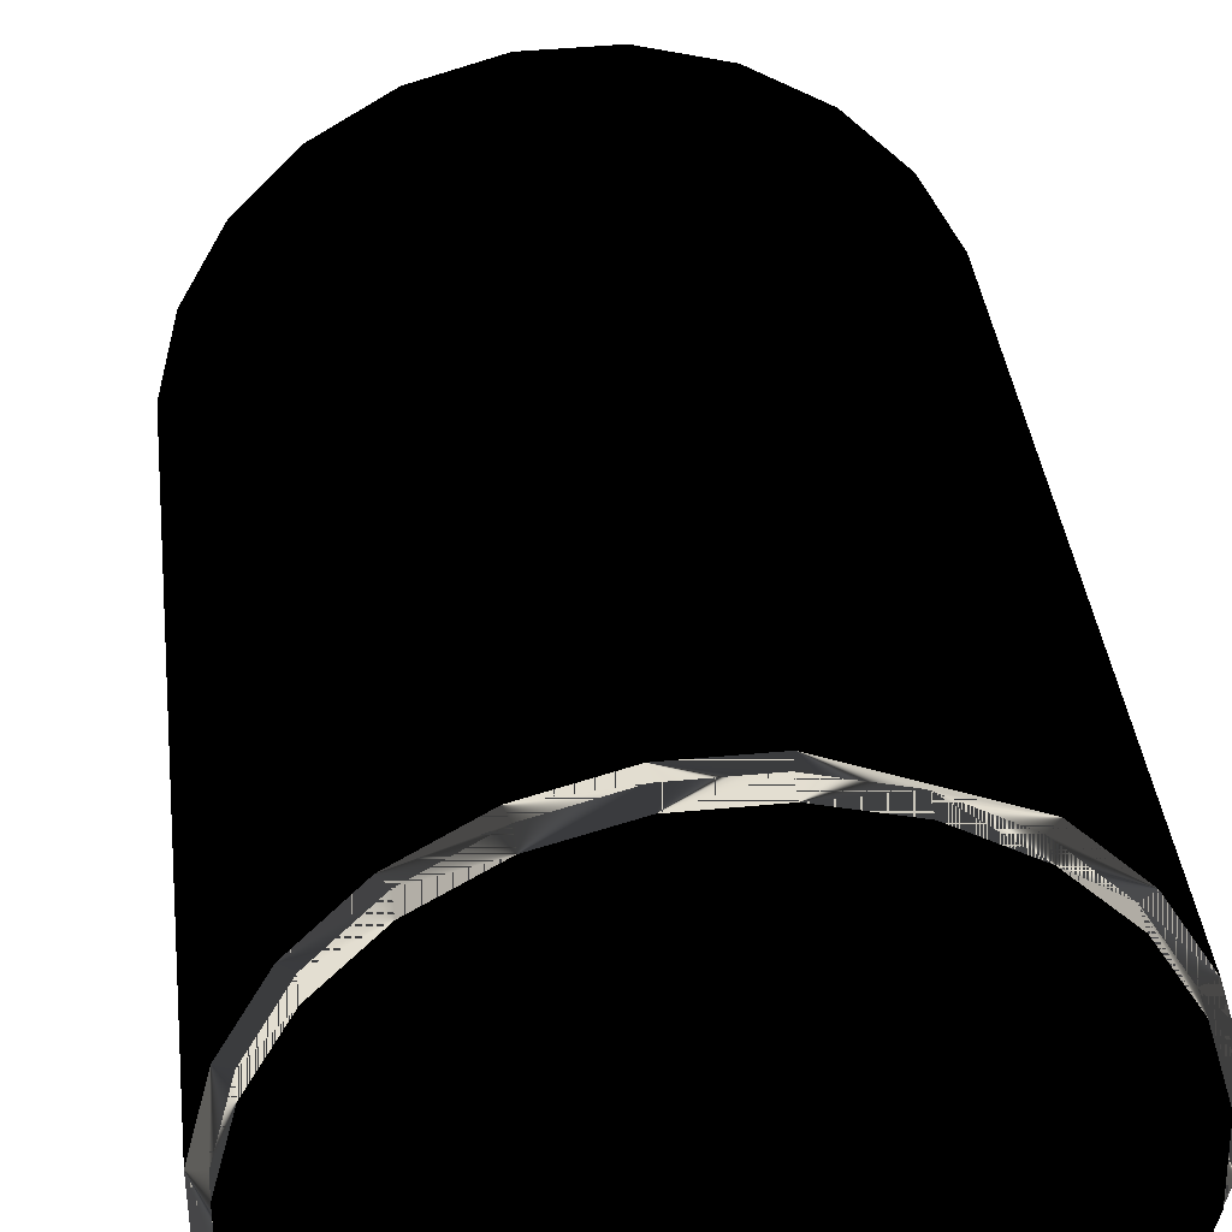
<metadata>
{"format":"obj","ext":"obj","renderer":"f3d","projection":"perspective","resolution":1024,"background":"white","views":[{"elev":36.0,"azim":173.7,"up":"+Y"}]}
</metadata>
<code>
v 0.00357 -0.03071 -0.05521
v 0.003406 -0.02929 -0.05521
v 0.01087 -0.02741 -0.05521
v -0.004499 -0.03059 -0.05521
v 0.003406 -0.02929 -0.05787
v 0.01845 -0.02481 -0.05521
v -0.004499 -0.03059 0.0249
v -0.004292 -0.02918 -0.05521
v 0.01087 -0.02741 -0.05787
v 0.0114 -0.02874 -0.05521
v 0.0176 -0.02367 -0.05521
v 0.00357 -0.03071 0.0249
v -0.01226 -0.02838 0.0249
v -0.01226 -0.02838 -0.05521
v 0.0176 -0.02367 -0.05787
v -0.004292 -0.02918 -0.05787
v 0.003406 -0.02929 0.0249
v 0.01087 -0.02741 0.01393
v 0.003406 -0.02929 0.01393
v 0.01087 -0.02741 0.0249
v 0.0176 -0.02367 0.01393
v 0.0114 -0.02874 0.0249
v 0.02424 -0.01919 -0.05521
v -0.004292 -0.02918 0.0249
v -0.0117 -0.02707 -0.05521
v 0.02312 -0.0183 -0.05787
v -0.0117 -0.02707 -0.05787
v -0.004292 -0.02918 0.01393
v 0.0176 -0.02367 0.0249
v 0.01845 -0.02481 0.0249
v 0.02312 -0.0183 -0.05521
v -0.01919 -0.02424 -0.05521
v -0.0117 -0.02707 0.0249
v 0.02707 -0.0117 -0.05787
v 0.02312 -0.0183 0.01393
v 0.02838 -0.01226 -0.05521
v 0.02424 -0.01919 0.0249
v -0.01919 -0.02424 0.0249
v -0.0183 -0.02312 -0.05521
v 0.02707 -0.0117 -0.05521
v 0.02918 -0.004292 -0.05787
v 0.02312 -0.0183 0.0249
v -0.02481 -0.01844 -0.05521
v -0.0117 -0.02707 0.01393
v -0.0183 -0.02312 0.0249
v -0.0183 -0.02312 -0.05787
v 0.02707 -0.0117 0.01393
v 0.03059 -0.004499 -0.05521
v 0.02838 -0.01226 0.0249
v -0.02481 -0.01844 0.0249
v -0.02367 -0.0176 -0.05521
v -0.0183 -0.02312 0.01393
v 0.02707 -0.0117 0.0249
v 0.02918 -0.004292 -0.05521
v 0.02929 0.003406 -0.05787
v 0.03059 -0.004499 0.0249
v -0.02874 -0.0114 -0.05521
v -0.02367 -0.0176 0.0249
v -0.02367 -0.0176 0.01393
v -0.02367 -0.0176 -0.05787
v 0.02918 -0.004292 0.01393
v 0.03071 0.00357 -0.05521
v 0.03071 0.00357 0.0249
v -0.02874 -0.0114 0.0249
v -0.02741 -0.01087 -0.05521
v -0.02741 -0.01087 0.0249
v 0.02918 -0.004292 0.0249
v 0.02929 0.003406 0.01393
v 0.02929 0.003406 -0.05521
v 0.02741 0.01087 -0.05787
v -0.03071 -0.003569 -0.05521
v -0.02929 -0.003405 -0.05521
v -0.02741 -0.01087 0.01393
v 0.02929 0.003406 0.0249
v 0.02741 0.01087 0.01393
v -0.02741 -0.01087 -0.05787
v 0.02874 0.0114 -0.05521
v 0.02874 0.0114 0.0249
v -0.03071 -0.003569 0.0249
v -0.02929 -0.003405 0.0249
v 0.02741 0.01087 0.0249
v 0.02741 0.01087 -0.05521
v 0.02367 0.0176 -0.05787
v -0.03059 0.0045 -0.05521
v -0.02918 0.004293 -0.05521
v -0.02929 -0.003405 -0.05787
v -0.02929 -0.003405 0.01393
v 0.02367 0.0176 0.01393
v 0.02481 0.01845 -0.05521
v 0.02367 0.0176 -0.05521
v 0.02481 0.01845 0.0249
v -0.02918 0.004293 0.0249
v -0.03059 0.0045 0.0249
v -0.02918 0.004293 0.01393
v 0.02367 0.0176 0.0249
v 0.01831 0.02312 -0.05521
v 0.01831 0.02312 -0.05787
v -0.02838 0.01226 -0.05521
v -0.02707 0.0117 -0.05521
v -0.02918 0.004293 -0.05787
v -0.02707 0.0117 0.0249
v 0.01831 0.02312 0.01393
v 0.01919 0.02424 -0.05521
v 0.01919 0.02424 0.0249
v -0.02838 0.01226 0.0249
v -0.02707 0.0117 0.01393
v 0.01831 0.02312 0.0249
v 0.0117 0.02707 0.01393
v 0.0117 0.02707 -0.05787
v 0.0117 0.02707 -0.05521
v -0.02424 0.01919 0.0249
v -0.02312 0.01831 -0.05521
v -0.02707 0.0117 -0.05787
v -0.02312 0.01831 0.01393
v 0.0117 0.02707 0.0249
v 0.01226 0.02838 -0.05521
v 0.01226 0.02838 0.0249
v -0.02312 0.01831 0.0249
v -0.02424 0.01919 -0.05521
v 0.004293 0.02918 0.01393
v 0.004293 0.02918 -0.05521
v 0.004293 0.02918 -0.05787
v -0.01844 0.02481 0.0249
v -0.0176 0.02367 0.0249
v -0.0176 0.02367 -0.05521
v -0.02312 0.01831 -0.05787
v 0.004293 0.02918 0.0249
v 0.0045 0.03059 -0.05521
v -0.01844 0.02481 -0.05521
v -0.0176 0.02367 -0.05787
v -0.0176 0.02367 0.01393
v -0.003405 0.02929 0.01393
v -0.003405 0.02929 -0.05521
v 0.0045 0.03059 0.0249
v -0.003405 0.02929 -0.05787
v -0.0114 0.02874 0.0249
v -0.01087 0.02741 0.0249
v -0.01087 0.02741 -0.05521
v -0.01087 0.02741 0.01393
v -0.003405 0.02929 0.0249
v -0.003569 0.03071 -0.05521
v -0.0114 0.02874 -0.05521
v -0.003569 0.03071 0.0249
v -0.01087 0.02741 -0.05787
v -0.02256 -0.02261 0.05735
v -0.005928 -0.01059 -0.05263
v -0.00517 -0.01022 -0.05247
v -0.02331 -0.02298 0.05719
v -0.02175 -0.02236 0.05751
v -0.006586 -0.01106 -0.05279
v -0.004366 -0.009968 -0.05231
v -0.02397 -0.02345 0.05703
v -0.02096 -0.02224 0.05764
v -0.007101 -0.01159 -0.05293
v -0.003569 -0.009856 -0.05217
v -0.02449 -0.02398 0.05689
v -0.02022 -0.02228 0.05776
v -0.007437 -0.01216 -0.05305
v -0.002834 -0.00989 -0.05206
v -0.02482 -0.02454 0.05677
v -0.0196 -0.02245 0.05783
v -0.02496 -0.02509 0.05669
v -0.00221 -0.01007 -0.05199
v -0.007571 -0.01271 -0.05313
v -0.001742 -0.01038 -0.05195
v -0.02488 -0.0256 0.05664
v -0.01913 -0.02277 0.05787
v -0.007494 -0.01321 -0.05318
v -0.01885 -0.02319 0.05787
v -0.0246 -0.02602 0.05664
v -0.001459 -0.0108 -0.05195
v -0.007212 -0.01363 -0.05318
v -0.01877 -0.02369 0.05783
v -0.006743 -0.01394 -0.05314
v -0.001382 -0.0113 -0.05199
v -0.02413 -0.02633 0.05668
v -0.0189 -0.02424 0.05774
v -0.02351 -0.02651 0.05676
v -0.001517 -0.01185 -0.05208
v -0.00612 -0.01412 -0.05306
v -0.001852 -0.01242 -0.05219
v -0.02277 -0.02654 0.05687
v -0.01924 -0.0248 0.05763
v -0.005385 -0.01415 -0.05295
v -0.002367 -0.01295 -0.05233
v -0.02197 -0.02643 0.05701
v -0.01975 -0.02534 0.05748
v -0.004588 -0.01404 -0.05281
v -0.003026 -0.01342 -0.05249
v -0.02117 -0.02618 0.05717
v -0.02041 -0.02581 0.05733
v -0.003783 -0.01379 -0.05265
v -0.02252 -0.0227 0.05735
v -0.02323 -0.02305 0.05719
v -0.02176 -0.02246 0.05749
v -0.02163 -0.02191 0.04708
v -0.02092 -0.02156 0.04723
v -0.02386 -0.0235 0.05704
v -0.021 -0.02236 0.05762
v -0.02226 -0.02236 0.04693
v -0.02016 -0.02132 0.04738
v -0.02434 -0.024 0.05691
v -0.02274 -0.02286 0.04679
v -0.02031 -0.02239 0.05773
v -0.0194 -0.02122 0.04751
v -0.02466 -0.02454 0.0568
v -0.02306 -0.02339 0.04668
v -0.01972 -0.02256 0.0578
v -0.01871 -0.02125 0.04761
v -0.02479 -0.02506 0.05672
v -0.01928 -0.02285 0.05784
v -0.01812 -0.02142 0.04769
v -0.02319 -0.02391 0.0466
v -0.02472 -0.02553 0.05668
v -0.01901 -0.02325 0.05784
v -0.01767 -0.02171 0.04772
v -0.02445 -0.02593 0.05668
v -0.01894 -0.02373 0.05779
v -0.02312 -0.02439 0.04656
v -0.02401 -0.02622 0.05671
v -0.01741 -0.02211 0.04772
v -0.02241 -0.02508 0.04659
v -0.02285 -0.02479 0.04656
v -0.01906 -0.02425 0.05772
v -0.01733 -0.02259 0.04768
v -0.02342 -0.02639 0.05679
v -0.02182 -0.02525 0.04667
v -0.01938 -0.02478 0.05761
v -0.01746 -0.02311 0.0476
v -0.02272 -0.02643 0.05689
v -0.01778 -0.02364 0.04749
v -0.02112 -0.02528 0.04678
v -0.01987 -0.02529 0.05747
v -0.01826 -0.02415 0.04736
v -0.02197 -0.02632 0.05702
v -0.02037 -0.02518 0.04691
v -0.02049 -0.02573 0.05732
v -0.01889 -0.02459 0.04721
v -0.02121 -0.02608 0.05717
v -0.0196 -0.02494 0.04706
v -0.005191 -0.0112 -0.053
v -0.005543 -0.01146 -0.05308
v -0.005818 -0.01174 -0.05316
v -0.005998 -0.01204 -0.05322
v -0.00607 -0.01234 -0.05326
v -0.006029 -0.01261 -0.05329
v -0.005878 -0.01283 -0.05329
v -0.005627 -0.013 -0.05327
v -0.004043 -0.01292 -0.05301
v -0.003637 -0.01272 -0.05292
v -0.003285 -0.01247 -0.05284
v -0.003009 -0.01218 -0.05276
v -0.002799 -0.01132 -0.05263
v -0.00295 -0.01109 -0.05263
v -0.003201 -0.01092 -0.05265
v -0.003535 -0.01083 -0.05269
v -0.004355 -0.01087 -0.05282
v -0.004785 -0.011 -0.05291
v -0.0202 -0.02217 0.04727
v -0.02063 -0.0223 0.04719
v -0.01978 -0.02211 0.04735
v -0.02104 -0.0225 0.04711
v -0.02139 -0.02275 0.04702
v -0.02166 -0.02303 0.04695
v -0.02184 -0.02333 0.04688
v -0.02191 -0.02363 0.04684
v -0.02187 -0.02389 0.04681
v -0.02172 -0.02412 0.04681
v -0.02147 -0.02429 0.04683
v -0.02114 -0.02438 0.04688
v -0.02075 -0.0244 0.04694
v -0.02032 -0.02434 0.04701
v -0.01989 -0.0242 0.04709
v -0.01949 -0.024 0.04718
v -0.01914 -0.02375 0.04726
v -0.01886 -0.02347 0.04734
v -0.01868 -0.02317 0.0474
v -0.01861 -0.02288 0.04745
v -0.0188 -0.02238 0.04747
v -0.01905 -0.02222 0.04745
v -0.01938 -0.02212 0.04741
f 1 2 3
f 2 1 4
f 3 2 1
f 4 1 2
f 3 5 2
f 2 5 3
f 6 1 3
f 3 1 6
f 1 7 4
f 4 7 1
f 2 4 8
f 8 4 2
f 5 3 9
f 9 3 5
f 5 8 2
f 2 8 5
f 1 6 10
f 10 6 1
f 6 3 11
f 11 3 6
f 7 1 12
f 12 1 7
f 13 4 7
f 7 4 13
f 8 4 14
f 14 4 8
f 11 9 3
f 3 9 11
f 15 5 9
f 9 5 15
f 8 5 16
f 16 5 8
f 17 18 19
f 19 18 17
f 20 21 18
f 18 21 20
f 6 22 10
f 10 22 6
f 10 12 1
f 1 12 10
f 6 11 23
f 23 11 6
f 12 17 7
f 7 17 12
f 4 13 14
f 14 13 4
f 7 24 13
f 13 24 7
f 8 14 25
f 25 14 8
f 9 11 15
f 15 11 9
f 5 15 26
f 26 15 5
f 5 26 16
f 16 26 5
f 27 8 16
f 16 8 27
f 18 17 20
f 20 17 18
f 28 17 19
f 19 17 28
f 21 20 29
f 29 20 21
f 22 6 30
f 30 6 22
f 12 10 22
f 22 10 12
f 23 11 31
f 31 11 23
f 23 30 6
f 6 30 23
f 17 12 20
f 20 12 17
f 7 17 24
f 24 17 7
f 13 32 14
f 14 32 13
f 13 24 33
f 33 24 13
f 25 14 32
f 32 14 25
f 8 27 25
f 25 27 8
f 31 15 11
f 11 15 31
f 15 31 26
f 26 31 15
f 16 26 34
f 34 26 16
f 16 34 27
f 27 34 16
f 17 28 24
f 24 28 17
f 29 35 21
f 21 35 29
f 20 30 29
f 29 30 20
f 30 12 22
f 22 12 30
f 23 31 36
f 36 31 23
f 30 23 37
f 37 23 30
f 12 30 20
f 20 30 12
f 32 13 38
f 38 13 32
f 28 33 24
f 24 33 28
f 13 33 38
f 38 33 13
f 25 32 39
f 39 32 25
f 27 39 25
f 25 39 27
f 40 26 31
f 31 26 40
f 26 40 34
f 34 40 26
f 27 34 41
f 41 34 27
f 35 29 42
f 42 29 35
f 29 30 37
f 37 30 29
f 36 31 40
f 40 31 36
f 36 37 23
f 23 37 36
f 38 43 32
f 32 43 38
f 33 28 44
f 44 28 33
f 38 33 45
f 45 33 38
f 39 32 43
f 43 32 39
f 39 27 46
f 46 27 39
f 42 47 35
f 35 47 42
f 40 41 34
f 34 41 40
f 27 41 46
f 46 41 27
f 29 37 42
f 42 37 29
f 36 40 48
f 48 40 36
f 37 36 49
f 49 36 37
f 43 38 50
f 50 38 43
f 44 45 33
f 33 45 44
f 38 45 50
f 50 45 38
f 39 43 51
f 51 43 39
f 46 51 39
f 39 51 46
f 45 44 52
f 52 44 45
f 47 42 53
f 53 42 47
f 41 40 54
f 54 40 41
f 46 41 55
f 55 41 46
f 42 37 49
f 49 37 42
f 48 40 54
f 54 40 48
f 56 36 48
f 48 36 56
f 36 56 49
f 49 56 36
f 50 57 43
f 43 57 50
f 50 45 58
f 58 45 50
f 51 43 57
f 57 43 51
f 58 52 59
f 59 52 58
f 51 46 60
f 60 46 51
f 52 58 45
f 45 58 52
f 53 61 47
f 47 61 53
f 42 49 53
f 53 49 42
f 54 55 41
f 41 55 54
f 46 55 60
f 60 55 46
f 48 54 62
f 62 54 48
f 48 63 56
f 56 63 48
f 53 49 56
f 56 49 53
f 57 50 64
f 64 50 57
f 50 58 64
f 64 58 50
f 51 57 65
f 65 57 51
f 59 66 58
f 58 66 59
f 60 65 51
f 51 65 60
f 67 68 61
f 61 68 67
f 61 53 67
f 67 53 61
f 55 54 69
f 69 54 55
f 60 55 70
f 70 55 60
f 62 54 69
f 69 54 62
f 63 48 62
f 62 48 63
f 67 56 63
f 63 56 67
f 53 56 67
f 67 56 53
f 64 71 57
f 57 71 64
f 64 58 66
f 66 58 64
f 65 57 72
f 72 57 65
f 66 59 73
f 73 59 66
f 74 75 68
f 68 75 74
f 65 60 76
f 76 60 65
f 68 67 74
f 74 67 68
f 69 70 55
f 55 70 69
f 60 70 76
f 76 70 60
f 62 69 77
f 77 69 62
f 62 78 63
f 63 78 62
f 67 63 74
f 74 63 67
f 71 64 79
f 79 64 71
f 72 57 71
f 71 57 72
f 64 66 80
f 80 66 64
f 76 72 65
f 65 72 76
f 73 80 66
f 66 80 73
f 75 74 81
f 81 74 75
f 77 69 82
f 82 69 77
f 70 69 82
f 82 69 70
f 76 70 83
f 83 70 76
f 78 62 77
f 77 62 78
f 74 63 78
f 78 63 74
f 64 80 79
f 79 80 64
f 79 84 71
f 71 84 79
f 72 71 85
f 85 71 72
f 72 76 86
f 86 76 72
f 80 73 87
f 87 73 80
f 81 88 75
f 75 88 81
f 74 78 81
f 81 78 74
f 89 82 90
f 90 82 89
f 83 82 90
f 90 82 83
f 77 82 89
f 89 82 77
f 82 83 70
f 70 83 82
f 76 83 86
f 86 83 76
f 77 91 78
f 78 91 77
f 79 80 92
f 92 80 79
f 84 79 93
f 93 79 84
f 85 71 84
f 84 71 85
f 86 85 72
f 72 85 86
f 92 87 94
f 94 87 92
f 87 92 80
f 80 92 87
f 88 81 95
f 95 81 88
f 81 78 91
f 91 78 81
f 89 90 96
f 96 90 89
f 90 97 83
f 83 97 90
f 91 77 89
f 89 77 91
f 86 83 97
f 97 83 86
f 79 92 93
f 93 92 79
f 93 98 84
f 84 98 93
f 85 84 99
f 99 84 85
f 85 86 100
f 100 86 85
f 94 101 92
f 92 101 94
f 95 102 88
f 88 102 95
f 81 91 95
f 95 91 81
f 97 90 96
f 96 90 97
f 89 96 103
f 103 96 89
f 89 104 91
f 91 104 89
f 86 97 100
f 100 97 86
f 93 92 101
f 101 92 93
f 98 93 105
f 105 93 98
f 99 84 98
f 98 84 99
f 100 99 85
f 85 99 100
f 101 94 106
f 106 94 101
f 107 108 102
f 102 108 107
f 102 95 107
f 107 95 102
f 95 91 107
f 107 91 95
f 96 109 97
f 97 109 96
f 103 96 110
f 110 96 103
f 104 89 103
f 103 89 104
f 107 91 104
f 104 91 107
f 100 97 109
f 109 97 100
f 93 101 105
f 105 101 93
f 111 98 105
f 105 98 111
f 99 98 112
f 112 98 99
f 99 100 113
f 113 100 99
f 114 101 106
f 106 101 114
f 108 107 115
f 115 107 108
f 109 96 110
f 110 96 109
f 103 110 116
f 116 110 103
f 103 117 104
f 104 117 103
f 107 104 115
f 115 104 107
f 100 109 113
f 113 109 100
f 105 101 118
f 118 101 105
f 98 111 119
f 119 111 98
f 105 118 111
f 111 118 105
f 112 98 119
f 119 98 112
f 113 112 99
f 99 112 113
f 101 114 118
f 118 114 101
f 115 120 108
f 108 120 115
f 121 109 110
f 110 109 121
f 116 110 121
f 121 110 116
f 117 103 116
f 116 103 117
f 115 104 117
f 117 104 115
f 113 109 122
f 122 109 113
f 123 119 111
f 111 119 123
f 111 118 124
f 124 118 111
f 112 119 125
f 125 119 112
f 112 113 126
f 126 113 112
f 114 124 118
f 118 124 114
f 120 115 127
f 127 115 120
f 109 121 122
f 122 121 109
f 116 121 128
f 128 121 116
f 128 117 116
f 116 117 128
f 115 117 127
f 127 117 115
f 113 122 126
f 126 122 113
f 119 123 129
f 129 123 119
f 111 124 123
f 123 124 111
f 125 119 129
f 129 119 125
f 112 130 125
f 125 130 112
f 130 112 126
f 126 112 130
f 124 114 131
f 131 114 124
f 127 132 120
f 120 132 127
f 133 122 121
f 121 122 133
f 128 121 133
f 133 121 128
f 117 128 134
f 134 128 117
f 127 117 134
f 134 117 127
f 126 122 135
f 135 122 126
f 136 129 123
f 123 129 136
f 123 124 137
f 137 124 123
f 125 129 138
f 138 129 125
f 130 138 125
f 125 138 130
f 126 135 130
f 130 135 126
f 139 124 131
f 131 124 139
f 132 127 140
f 140 127 132
f 122 133 135
f 135 133 122
f 128 133 141
f 141 133 128
f 141 134 128
f 128 134 141
f 127 134 140
f 140 134 127
f 129 136 142
f 142 136 129
f 123 143 136
f 136 143 123
f 124 139 137
f 137 139 124
f 123 137 143
f 143 137 123
f 138 129 141
f 141 129 138
f 138 130 144
f 144 130 138
f 130 135 144
f 144 135 130
f 132 137 139
f 139 137 132
f 137 132 140
f 140 132 137
f 138 135 133
f 133 135 138
f 141 133 138
f 138 133 141
f 134 141 143
f 143 141 134
f 140 134 143
f 143 134 140
f 143 142 136
f 136 142 143
f 141 129 142
f 142 129 141
f 140 143 137
f 137 143 140
f 135 138 144
f 144 138 135
f 142 143 141
f 141 143 142
f 2 18 3
f 18 2 19
f 21 3 18
f 8 19 2
f 19 21 18
f 3 21 11
f 19 8 28
f 21 19 35
f 35 11 21
f 25 28 8
f 35 19 28
f 11 35 31
f 28 25 44
f 35 28 47
f 47 31 35
f 52 25 39
f 25 52 44
f 47 28 44
f 31 47 40
f 39 59 52
f 61 44 52
f 47 44 61
f 47 54 40
f 59 39 51
f 68 52 59
f 61 52 68
f 54 47 61
f 51 73 59
f 68 59 75
f 69 61 68
f 61 69 54
f 73 51 65
f 75 59 73
f 82 68 75
f 68 82 69
f 87 65 72
f 65 87 73
f 75 73 88
f 75 90 82
f 72 94 87
f 88 73 87
f 90 75 88
f 94 72 85
f 102 87 94
f 88 87 102
f 88 96 90
f 85 106 94
f 102 94 108
f 96 88 102
f 106 85 99
f 108 94 106
f 110 102 108
f 102 110 96
f 112 106 99
f 108 106 120
f 120 110 108
f 106 112 114
f 120 106 114
f 110 120 121
f 125 114 112
f 120 114 132
f 132 121 120
f 114 125 131
f 132 114 131
f 121 132 133
f 138 131 125
f 132 131 139
f 139 133 132
f 131 138 139
f 133 139 138
f 3 18 2
f 19 2 18
f 18 3 21
f 2 19 8
f 18 21 19
f 11 21 3
f 28 8 19
f 35 19 21
f 21 11 35
f 8 28 25
f 28 19 35
f 31 35 11
f 44 25 28
f 47 28 35
f 35 31 47
f 39 25 52
f 44 52 25
f 44 28 47
f 40 47 31
f 52 59 39
f 52 44 61
f 61 44 47
f 40 54 47
f 51 39 59
f 59 52 68
f 68 52 61
f 61 47 54
f 59 73 51
f 75 59 68
f 68 61 69
f 54 69 61
f 65 51 73
f 73 59 75
f 75 68 82
f 69 82 68
f 72 65 87
f 73 87 65
f 88 73 75
f 82 90 75
f 87 94 72
f 87 73 88
f 88 75 90
f 85 72 94
f 94 87 102
f 102 87 88
f 90 96 88
f 94 106 85
f 108 94 102
f 102 88 96
f 99 85 106
f 106 94 108
f 108 102 110
f 96 110 102
f 99 106 112
f 120 106 108
f 108 110 120
f 114 112 106
f 114 106 120
f 121 120 110
f 112 114 125
f 132 114 120
f 120 121 132
f 131 125 114
f 131 114 132
f 133 132 121
f 125 131 138
f 139 131 132
f 132 133 139
f 139 138 131
f 138 139 133
f 145 146 147
f 146 145 148
f 147 149 145
f 148 150 146
f 149 147 151
f 150 148 152
f 151 153 149
f 152 154 150
f 153 151 155
f 154 152 156
f 155 157 153
f 156 158 154
f 157 155 159
f 158 156 160
f 159 161 157
f 162 158 160
f 161 159 163
f 158 162 164
f 165 161 163
f 166 164 162
f 161 165 167
f 164 166 168
f 165 169 167
f 170 168 166
f 169 165 171
f 168 170 172
f 171 173 169
f 170 174 172
f 173 171 175
f 174 170 176
f 175 177 173
f 178 174 176
f 177 175 179
f 174 178 180
f 181 177 179
f 182 180 178
f 177 181 183
f 180 182 184
f 185 183 181
f 186 184 182
f 183 185 187
f 184 186 188
f 189 187 185
f 190 188 186
f 187 189 191
f 188 190 192
f 192 191 189
f 191 192 190
f 147 146 145
f 148 145 146
f 145 149 147
f 149 148 145
f 145 148 149
f 146 150 148
f 151 147 149
f 193 148 149
f 149 148 193
f 152 148 150
f 149 153 151
f 194 148 193
f 193 148 194
f 149 195 193
f 193 195 149
f 194 152 148
f 148 152 194
f 150 154 152
f 155 151 153
f 153 195 149
f 149 195 153
f 193 196 194
f 194 196 193
f 195 197 193
f 193 197 195
f 198 152 194
f 194 152 198
f 156 152 154
f 153 157 155
f 153 199 195
f 195 199 153
f 196 193 197
f 197 193 196
f 200 194 196
f 196 194 200
f 197 195 201
f 201 195 197
f 198 156 152
f 152 156 198
f 194 200 198
f 198 200 194
f 154 158 156
f 159 155 157
f 157 199 153
f 153 199 157
f 199 201 195
f 195 201 199
f 202 156 198
f 198 156 202
f 203 198 200
f 200 198 203
f 160 156 158
f 157 161 159
f 157 204 199
f 199 204 157
f 201 199 205
f 205 199 201
f 202 160 156
f 156 160 202
f 198 203 202
f 202 203 198
f 160 158 162
f 163 159 161
f 161 204 157
f 157 204 161
f 204 205 199
f 199 205 204
f 206 160 202
f 202 160 206
f 207 202 203
f 203 202 207
f 164 162 158
f 206 162 160
f 160 162 206
f 163 161 165
f 161 208 204
f 204 208 161
f 205 204 209
f 209 204 205
f 202 207 206
f 206 207 202
f 162 164 166
f 210 162 206
f 206 162 210
f 167 165 161
f 167 208 161
f 161 208 167
f 208 209 204
f 204 209 208
f 207 210 206
f 206 210 207
f 168 166 164
f 210 166 162
f 162 166 210
f 167 169 165
f 167 211 208
f 208 211 167
f 209 208 212
f 212 208 209
f 210 207 213
f 213 207 210
f 166 168 170
f 214 166 210
f 210 166 214
f 171 165 169
f 169 215 167
f 167 215 169
f 167 215 211
f 211 215 167
f 216 208 211
f 211 208 216
f 208 216 212
f 212 216 208
f 213 214 210
f 210 214 213
f 172 170 168
f 217 170 166
f 166 170 217
f 217 166 214
f 214 166 217
f 169 173 171
f 169 218 215
f 215 218 169
f 215 216 211
f 211 216 215
f 214 213 219
f 219 213 214
f 172 174 170
f 220 170 217
f 217 170 220
f 219 217 214
f 214 217 219
f 175 171 173
f 173 218 169
f 169 218 173
f 218 221 215
f 215 221 218
f 216 215 221
f 221 215 216
f 176 170 174
f 220 176 170
f 170 176 220
f 217 222 220
f 220 222 217
f 217 219 223
f 223 219 217
f 173 177 175
f 173 224 218
f 218 224 173
f 221 218 225
f 225 218 221
f 176 174 178
f 226 176 220
f 220 176 226
f 222 217 223
f 223 217 222
f 222 226 220
f 220 226 222
f 179 175 177
f 177 224 173
f 173 224 177
f 224 225 218
f 218 225 224
f 180 178 174
f 226 178 176
f 176 178 226
f 226 222 227
f 227 222 226
f 179 177 181
f 177 228 224
f 224 228 177
f 225 224 229
f 229 224 225
f 178 180 182
f 230 178 226
f 226 178 230
f 227 230 226
f 226 230 227
f 183 181 177
f 183 228 177
f 177 228 183
f 231 224 228
f 228 224 231
f 224 231 229
f 229 231 224
f 184 182 180
f 230 182 178
f 178 182 230
f 230 227 232
f 232 227 230
f 181 183 185
f 183 233 228
f 228 233 183
f 228 234 231
f 231 234 228
f 182 184 186
f 235 182 230
f 230 182 235
f 232 235 230
f 230 235 232
f 187 185 183
f 187 233 183
f 183 233 187
f 234 228 233
f 233 228 234
f 188 186 184
f 235 186 182
f 182 186 235
f 235 232 236
f 236 232 235
f 185 187 189
f 187 237 233
f 233 237 187
f 233 238 234
f 234 238 233
f 186 188 190
f 186 235 239
f 239 235 186
f 236 239 235
f 235 239 236
f 191 189 187
f 191 237 187
f 187 237 191
f 238 233 237
f 237 233 238
f 192 190 188
f 186 191 190
f 190 191 186
f 191 186 239
f 239 186 191
f 239 236 240
f 240 236 239
f 189 191 192
f 191 239 237
f 237 239 191
f 237 240 238
f 238 240 237
f 190 192 191
f 240 237 239
f 239 237 240
l 241 242
l 243 244
l 245 246
l 247 248
l 249 250
l 251 252
l 253 254
l 255 256
l 257 258
l 259 260
l 261 259
l 260 262
l 262 263
l 263 264
l 265 266
l 267 268
l 269 270
l 270 271
l 271 272
l 273 274
l 274 275
l 275 276
l 276 277
l 277 278
l 279 280
l 280 281

</code>
